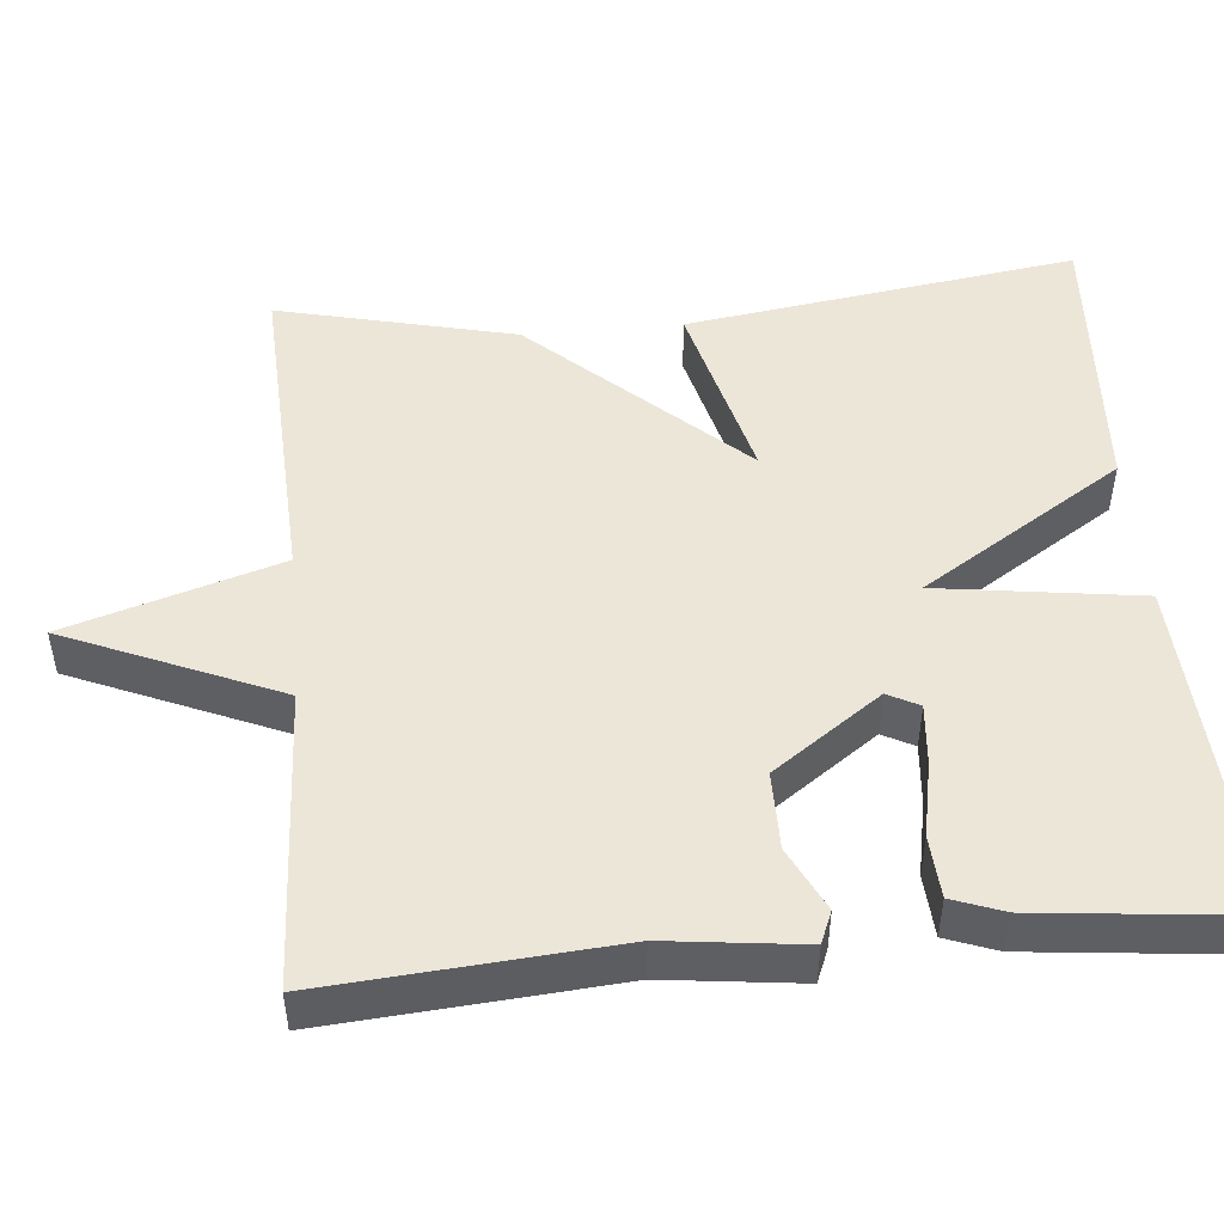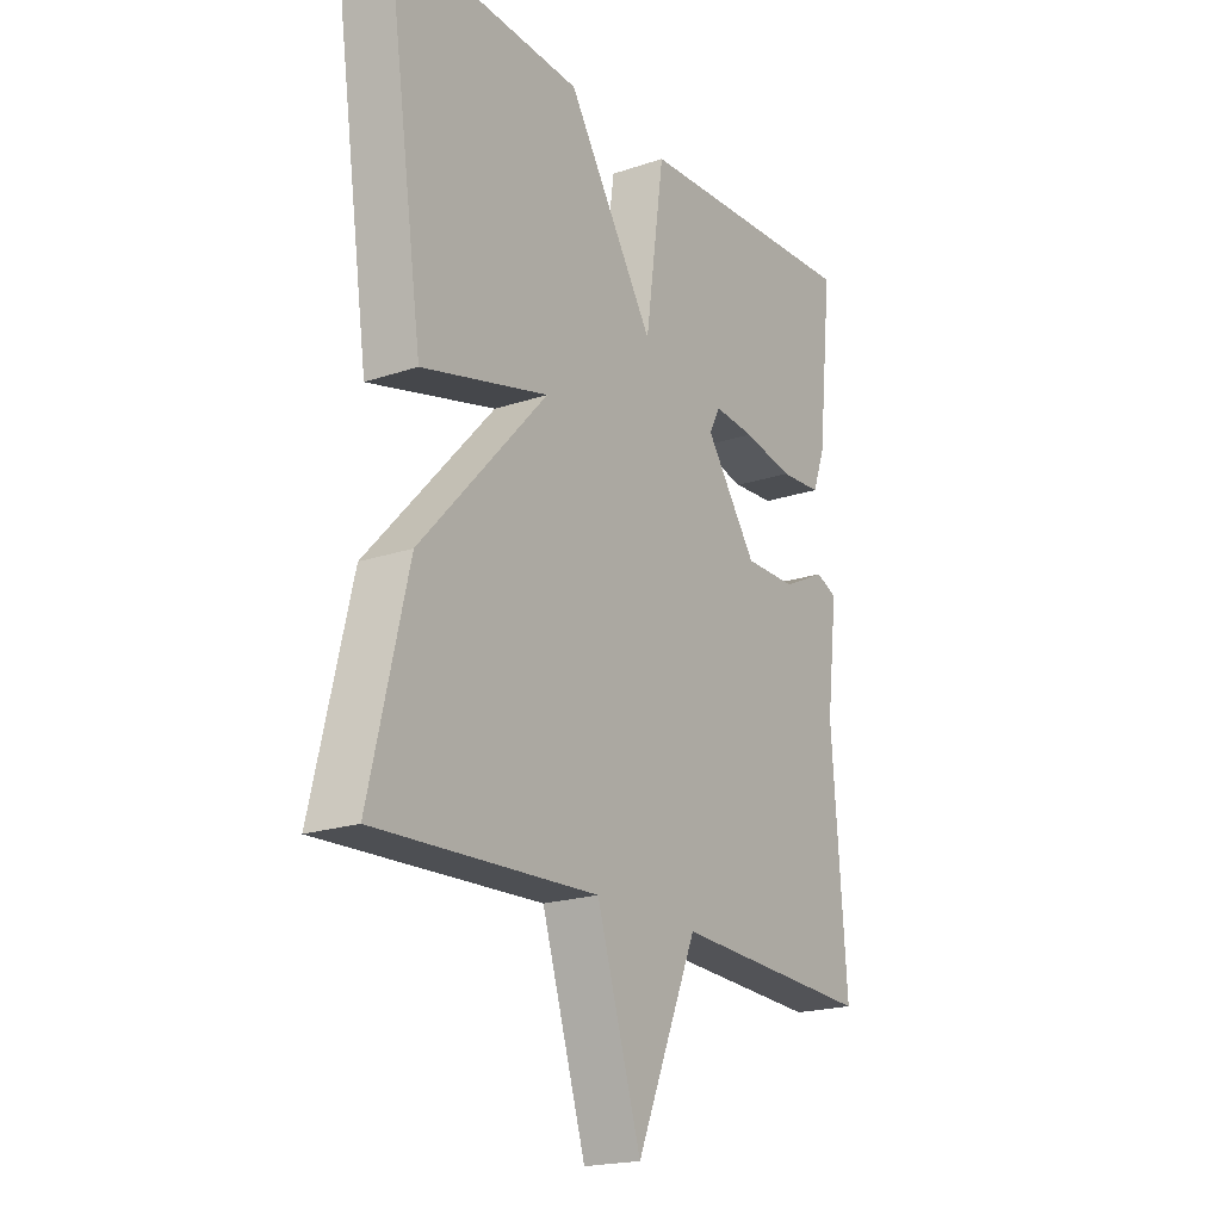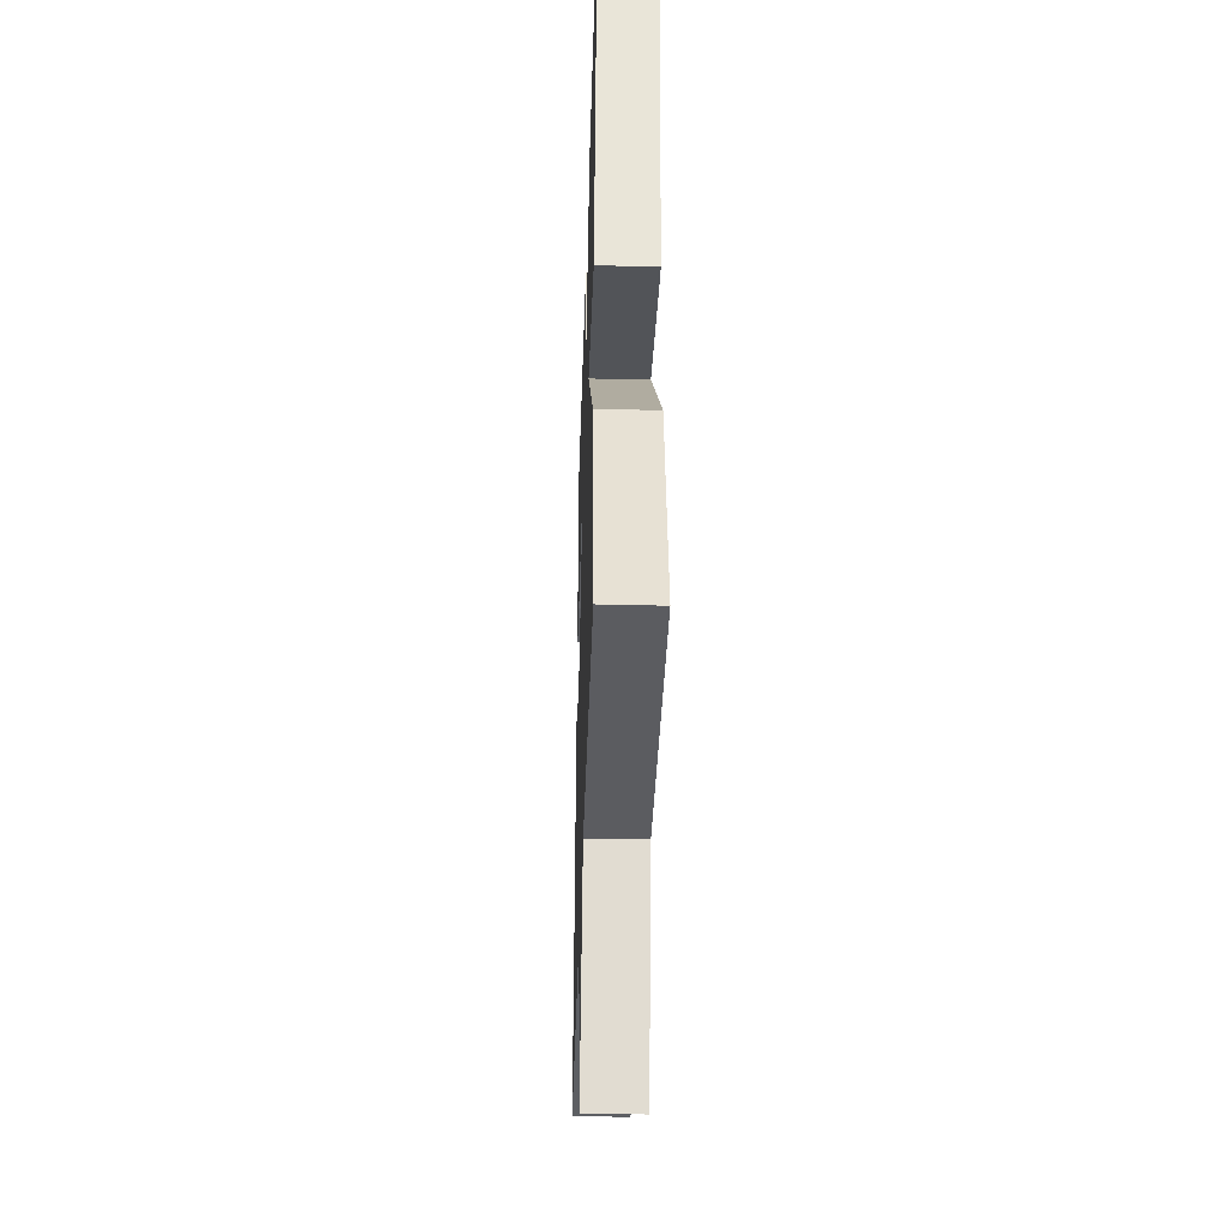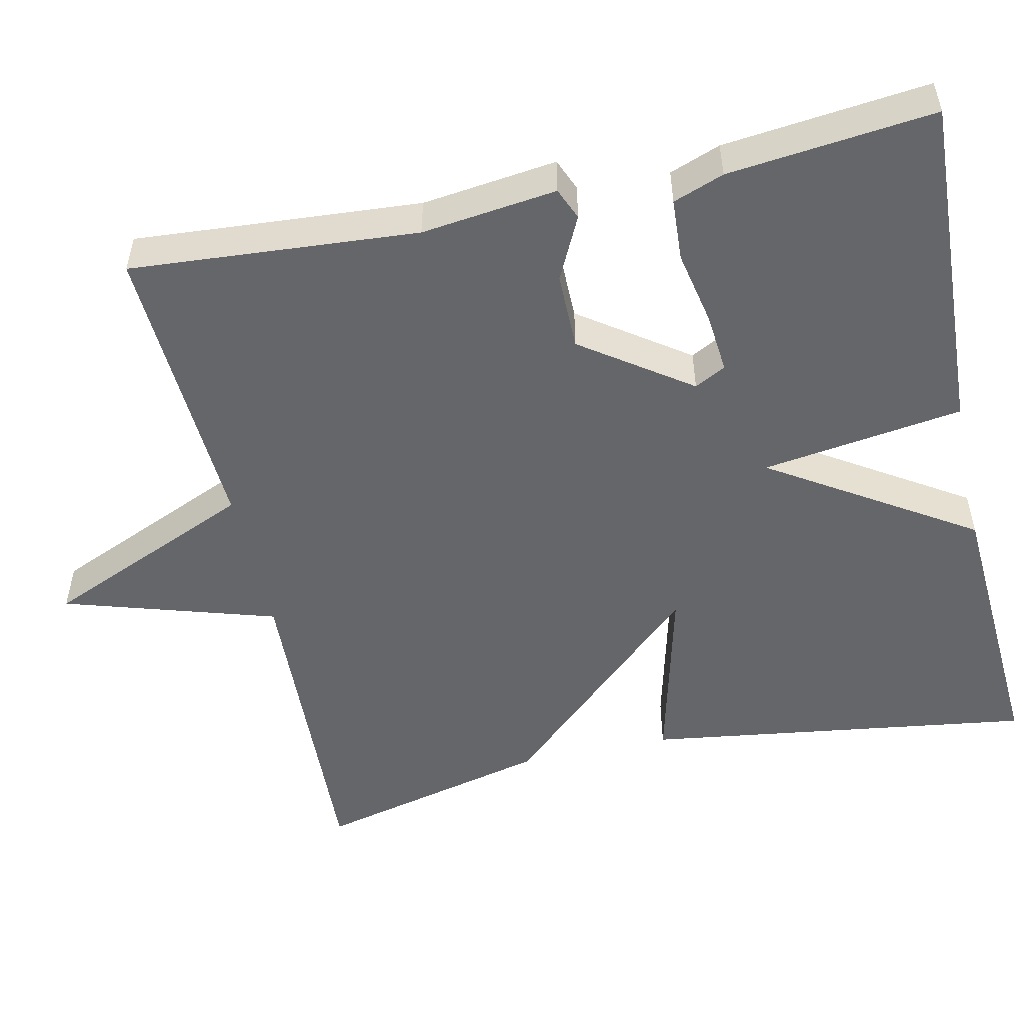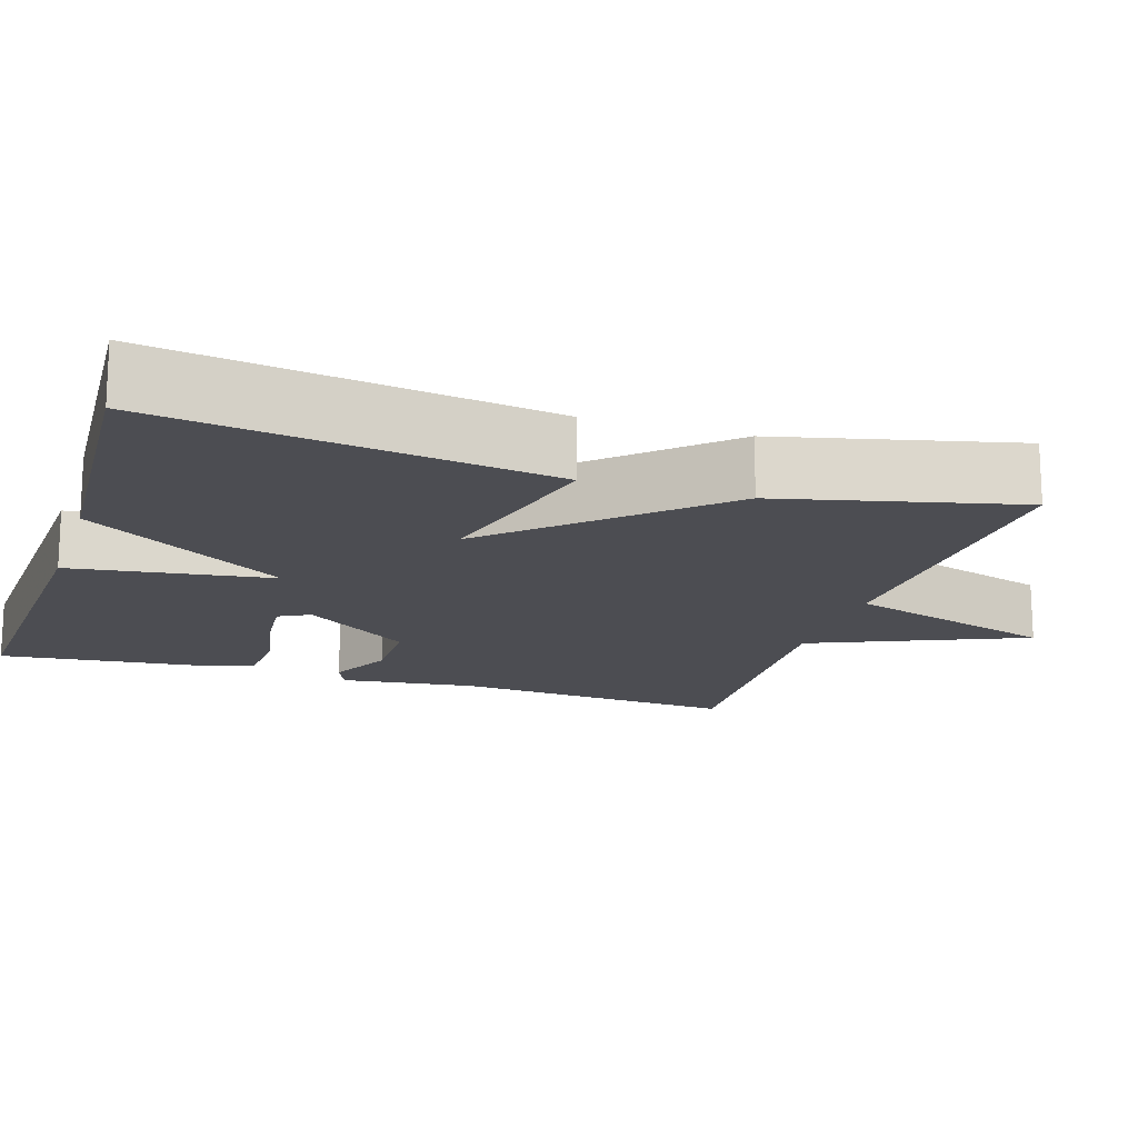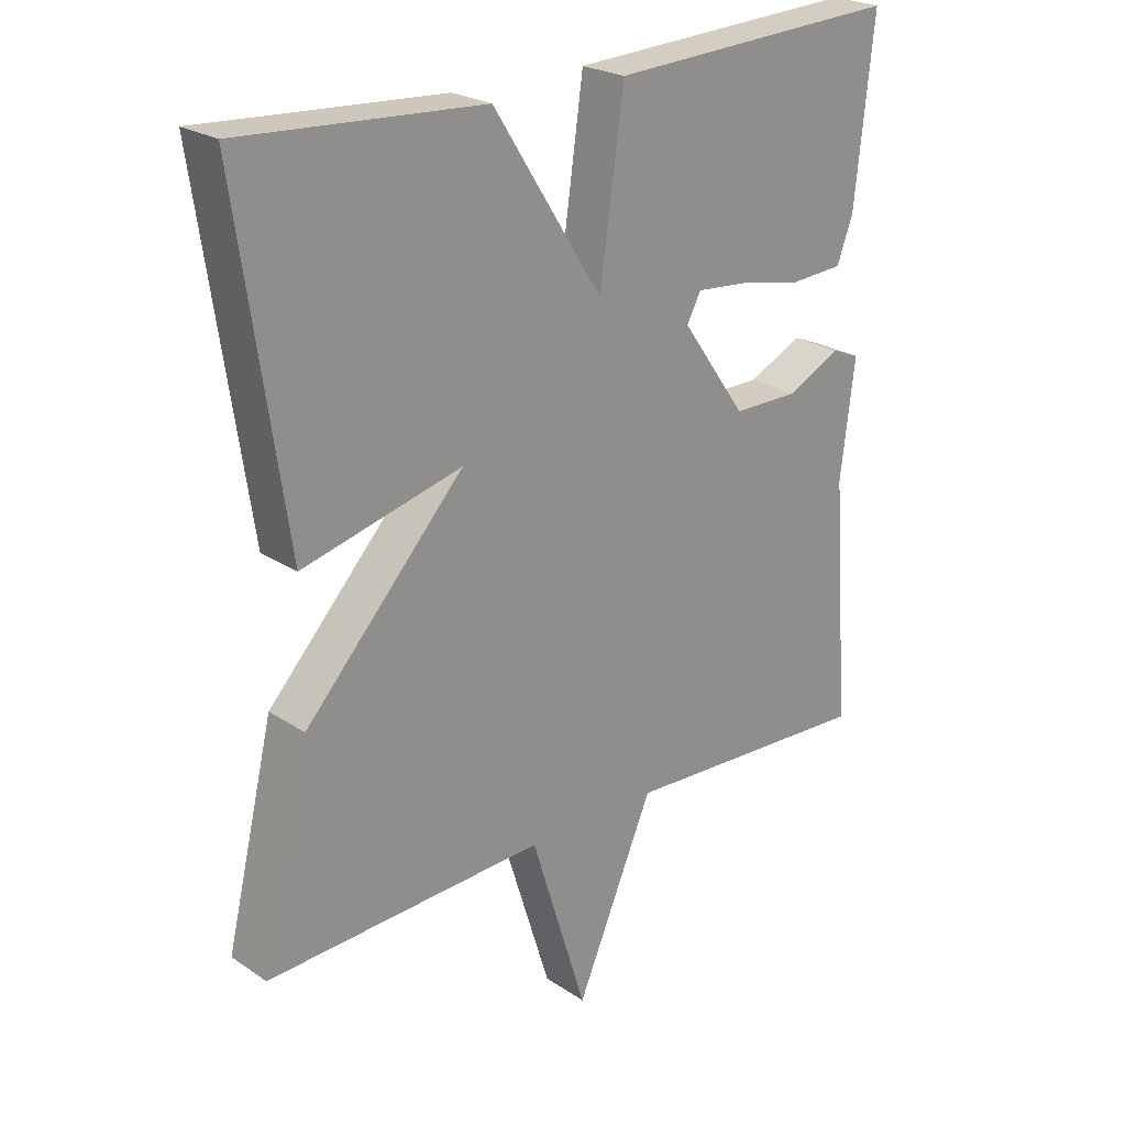
<metadata>
{"format":"obj","ext":"obj","renderer":"f3d","projection":"perspective","resolution":1024,"background":"white","views":[{"elev":48.7,"azim":-95.3,"up":"+Y"},{"elev":-19.9,"azim":122.0,"up":"+Z"},{"elev":-37.6,"azim":88.2,"up":"+Z"},{"elev":-51.8,"azim":-77.5,"up":"+Y"},{"elev":-16.4,"azim":72.3,"up":"+Y"},{"elev":23.8,"azim":137.7,"up":"+Z"}]}
</metadata>
<code>
v 0.5 0.07 0.5
v 0.428 0.07 0.002
v 0.188 0.07 0.063
v 0.428 0.07 -0.198
v 0.5 0.07 -0.5
v 0.081 0.07 -0.481
v -0.003 0.07 -0.752
v -0.119 0.07 -0.481
v -0.5 0.07 -0.5
v -0.472 0.07 -0.134
v -0.493 0.07 0.039
v -0.452 0.07 0.056
v -0.371 0.07 0.016
v -0.272 0.07 0.016
v -0.175 0.07 0.153
v -0.196 0.07 0.193
v -0.273 0.07 0.186
v -0.369 0.07 0.167
v -0.448 0.07 0.172
v -0.472 0.07 0.237
v -0.5 0.07 0.5
v -0.063 0.07 0.478
v -0.027 0.07 0.221
v 0.137 0.07 0.478
v 0.5 0 0.5
v 0.428 0 0.002
v 0.188 0 0.063
v 0.428 0 -0.198
v 0.5 0 -0.5
v 0.081 0 -0.481
v -0.003 0 -0.752
v -0.119 0 -0.481
v -0.5 0 -0.5
v -0.472 0 -0.134
v -0.493 0 0.039
v -0.452 0 0.056
v -0.371 0 0.016
v -0.272 0 0.016
v -0.175 0 0.153
v -0.196 0 0.193
v -0.273 0 0.186
v -0.369 0 0.167
v -0.448 0 0.172
v -0.472 0 0.237
v -0.5 0 0.5
v -0.063 0 0.478
v -0.027 0 0.221
v 0.137 0 0.478
f 1 2 3
f 24 1 3
f 23 24 3
f 21 22 23
f 20 21 23
f 19 20 23
f 17 18 19
f 16 17 19 23
f 3 4 5
f 23 3 5
f 16 23 5
f 15 16 5
f 10 11 12 13
f 10 13 14
f 9 10 14
f 8 9 14
f 8 14 15
f 7 8 15
f 6 7 15
f 5 6 15
f 27 26 25
f 27 25 48
f 27 48 47
f 47 46 45
f 47 45 44
f 47 44 43
f 43 42 41
f 47 43 41 40
f 29 28 27
f 29 27 47
f 29 47 40
f 29 40 39
f 37 36 35 34
f 38 37 34
f 38 34 33
f 38 33 32
f 39 38 32
f 39 32 31
f 39 31 30
f 39 30 29
f 1 25 26 2
f 2 26 27 3
f 3 27 28 4
f 4 28 29 5
f 5 29 30 6
f 6 30 31 7
f 7 31 32 8
f 8 32 33 9
f 9 33 34 10
f 10 34 35 11
f 11 35 36 12
f 12 36 37 13
f 13 37 38 14
f 14 38 39 15
f 15 39 40 16
f 16 40 41 17
f 17 41 42 18
f 18 42 43 19
f 19 43 44 20
f 20 44 45 21
f 21 45 46 22
f 22 46 47 23
f 23 47 48 24
f 24 48 25 1

</code>
